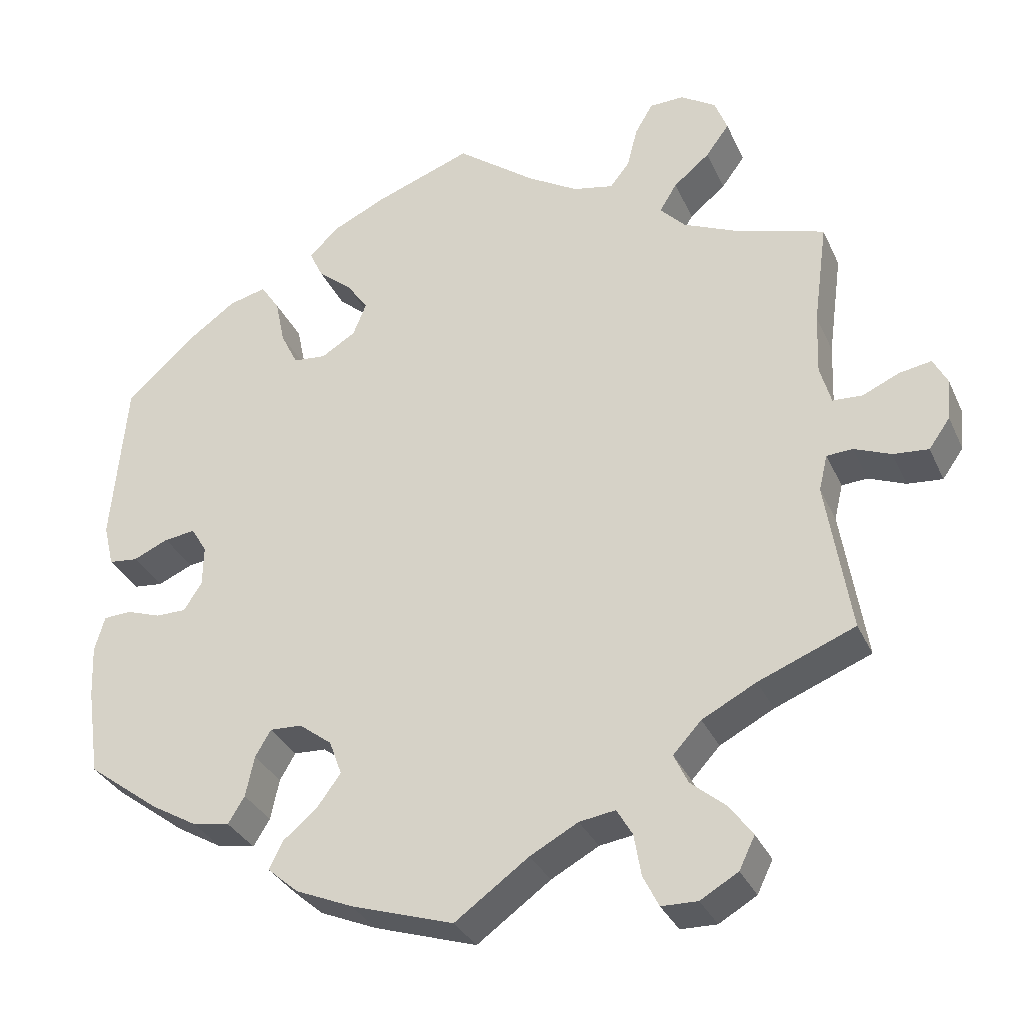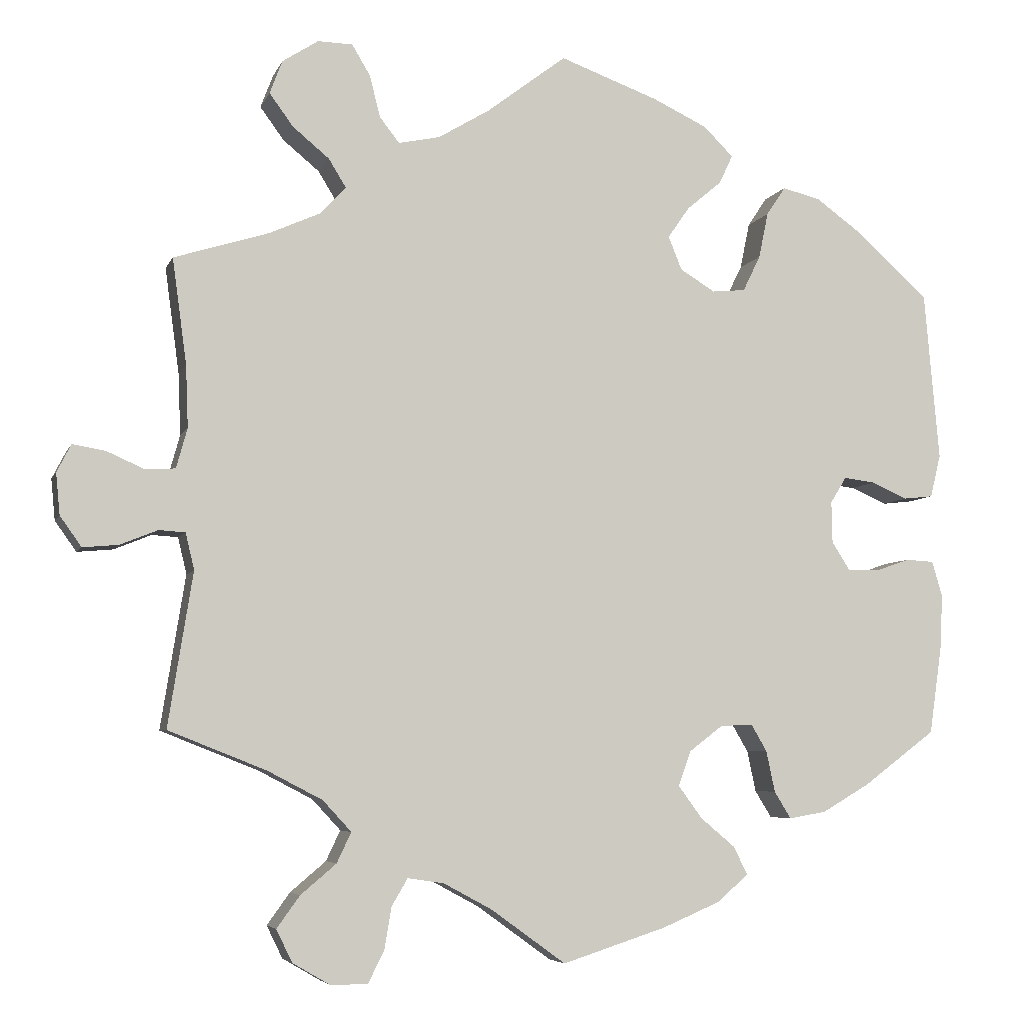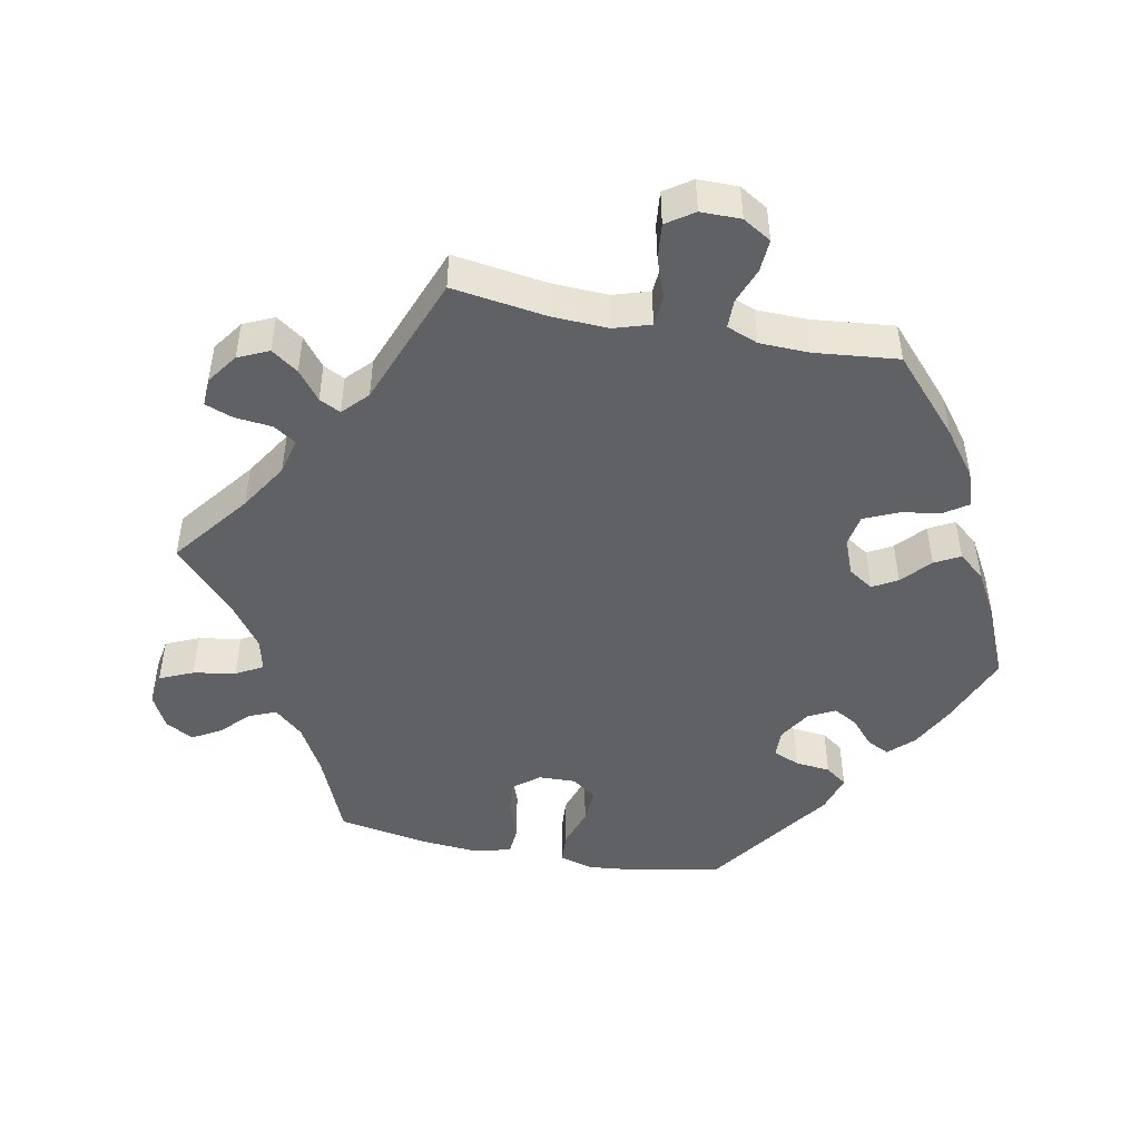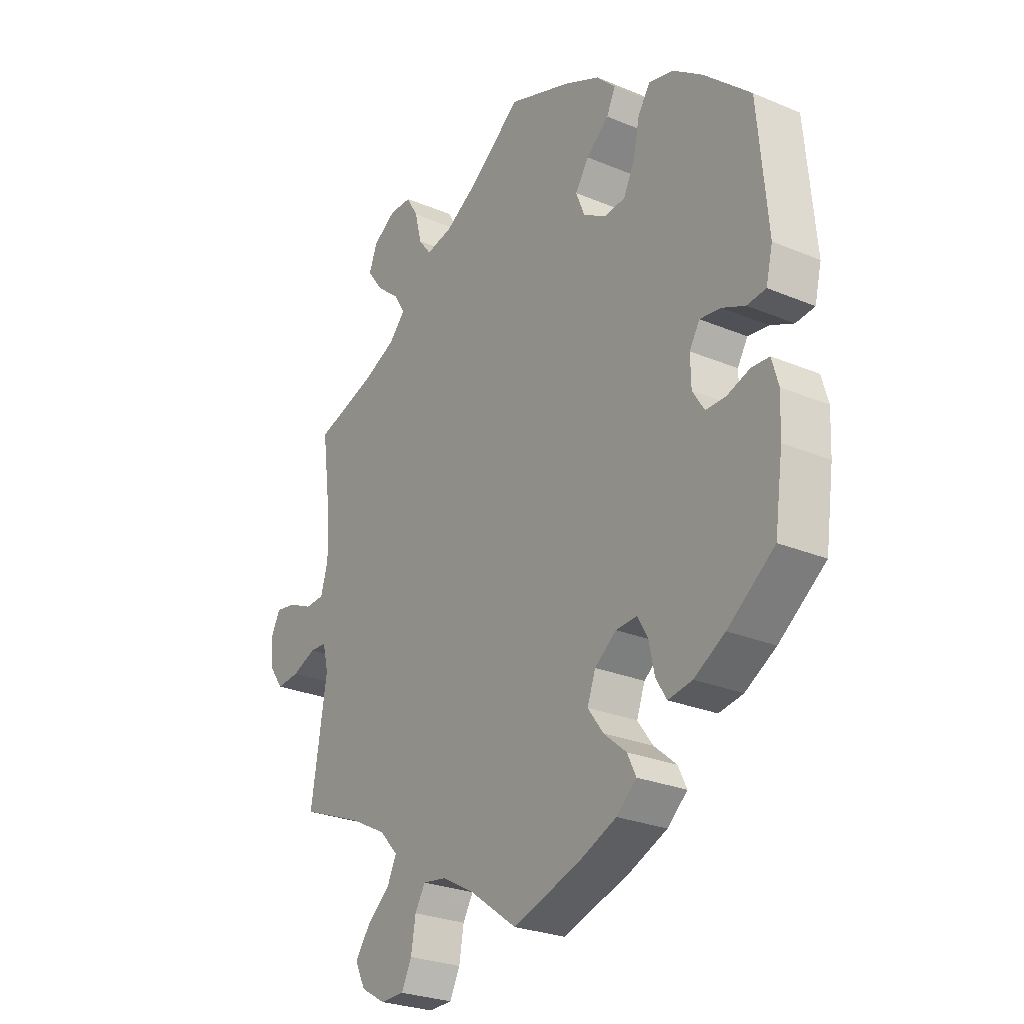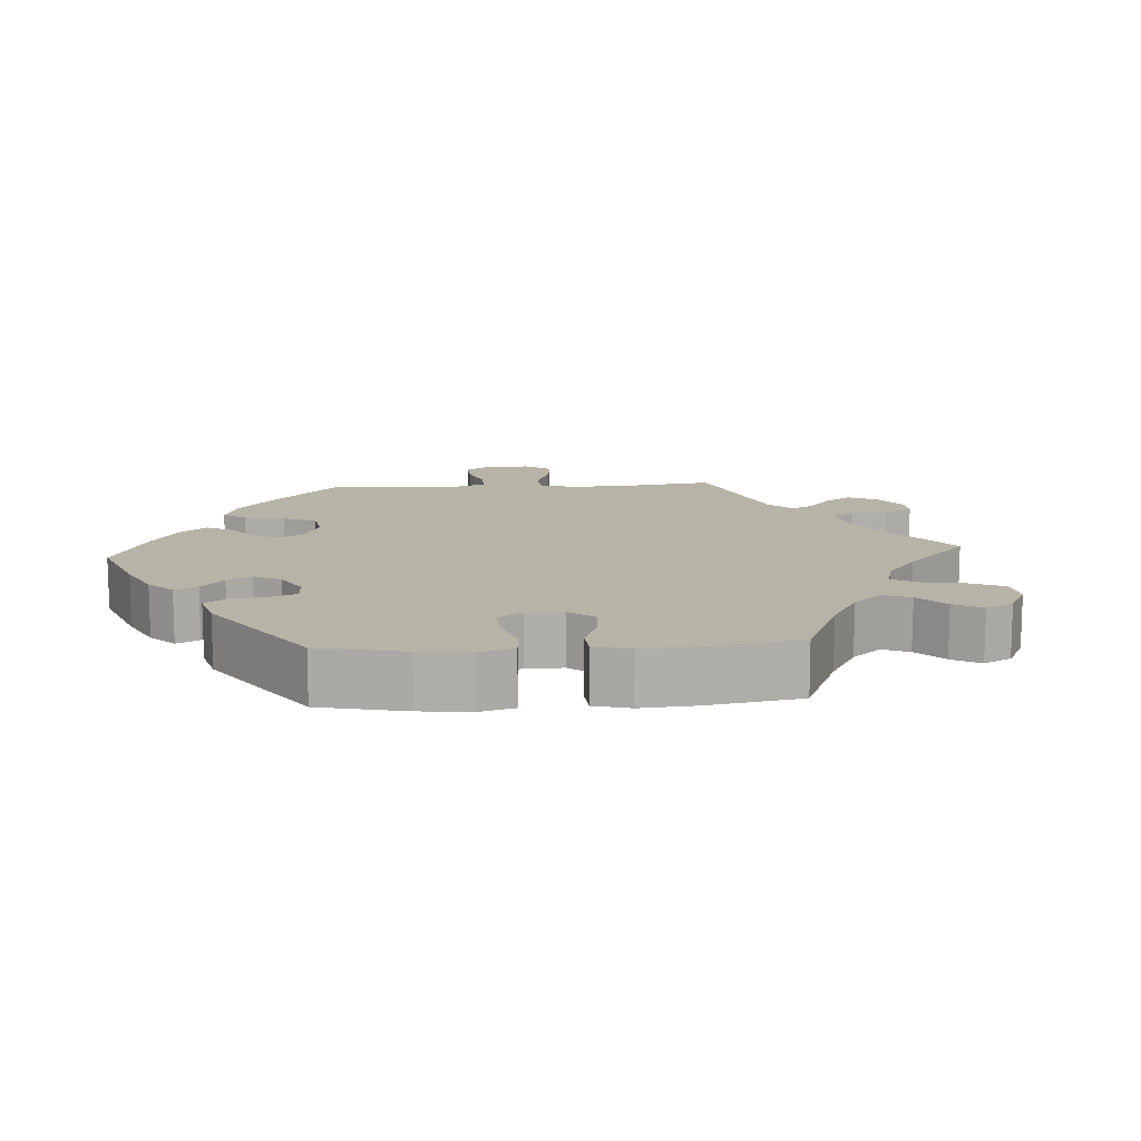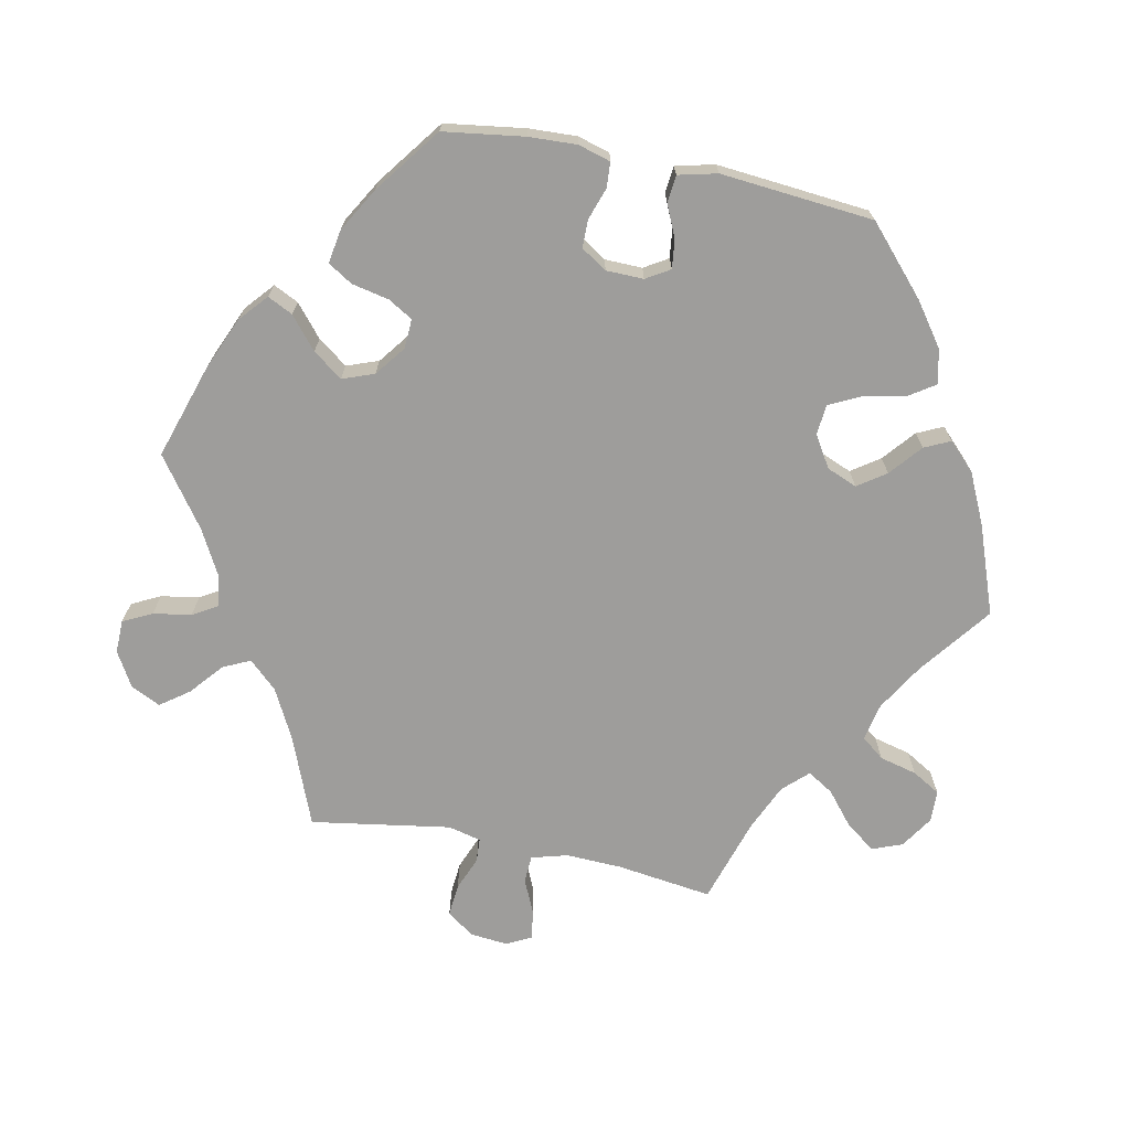
<metadata>
{"format":"obj","ext":"obj","renderer":"f3d","projection":"perspective","resolution":1024,"background":"white","views":[{"elev":-32.4,"azim":21.6,"up":"+Z"},{"elev":-5.6,"azim":164.9,"up":"+Z"},{"elev":-47.4,"azim":139.0,"up":"+Y"},{"elev":-26.5,"azim":-123.4,"up":"+Z"},{"elev":12.6,"azim":-33.7,"up":"+Y"},{"elev":-70.6,"azim":-101.5,"up":"+Y"}]}
</metadata>
<code>
v -0.13 0.07 -0.536
v -0.203 0.07 -0.505
v -0.242 0.07 -0.471
v -0.225 0.07 -0.436
v -0.181 0.07 -0.399
v -0.151 0.07 -0.358
v -0.167 0.07 -0.314
v -0.209 0.07 -0.282
v -0.25 0.07 -0.28
v -0.27 0.07 -0.314
v -0.281 0.07 -0.366
v -0.302 0.07 -0.4
v -0.349 0.07 -0.392
v -0.409 0.07 -0.357
v -0.5 0.07 -0.289
v -0.516 0.07 -0.177
v -0.519 0.07 -0.11
v -0.506 0.07 -0.065
v -0.471 0.07 -0.063
v -0.427 0.07 -0.078
v -0.388 0.07 -0.078
v -0.365 0.07 -0.042
v -0.364 0.07 0.01
v -0.384 0.07 0.043
v -0.424 0.07 0.038
v -0.469 0.07 0.018
v -0.506 0.07 0.022
v -0.519 0.07 0.076
v -0.5 0.07 0.289
v -0.409 0.07 0.371
v -0.351 0.07 0.413
v -0.303 0.07 0.425
v -0.279 0.07 0.389
v -0.267 0.07 0.331
v -0.245 0.07 0.286
v -0.203 0.07 0.282
v -0.159 0.07 0.309
v -0.142 0.07 0.351
v -0.169 0.07 0.39
v -0.213 0.07 0.427
v -0.23 0.07 0.463
v -0.193 0.07 0.5
v -0.123 0.07 0.533
v 0 0.07 0.578
v 0.1 0.07 0.502
v 0.165 0.07 0.463
v 0.217 0.07 0.452
v 0.242 0.07 0.484
v 0.255 0.07 0.536
v 0.278 0.07 0.575
v 0.322 0.07 0.576
v 0.367 0.07 0.547
v 0.383 0.07 0.505
v 0.353 0.07 0.464
v 0.307 0.07 0.426
v 0.285 0.07 0.39
v 0.317 0.07 0.356
v 0.382 0.07 0.327
v 0.501 0.07 0.29
v 0.483 0.07 0.157
v 0.48 0.07 0.079
v 0.494 0.07 0.029
v 0.532 0.07 0.027
v 0.579 0.07 0.048
v 0.62 0.07 0.055
v 0.638 0.07 0.02
v 0.633 0.07 -0.032
v 0.606 0.07 -0.07
v 0.561 0.07 -0.066
v 0.514 0.07 -0.047
v 0.481 0.07 -0.049
v 0.47 0.07 -0.095
v 0.501 0.07 -0.289
v 0.378 0.07 -0.338
v 0.309 0.07 -0.374
v 0.273 0.07 -0.413
v 0.291 0.07 -0.451
v 0.336 0.07 -0.489
v 0.365 0.07 -0.529
v 0.345 0.07 -0.57
v 0.297 0.07 -0.598
v 0.251 0.07 -0.597
v 0.231 0.07 -0.557
v 0.222 0.07 -0.504
v 0.202 0.07 -0.47
v 0.156 0.07 -0.477
v 0.095 0.07 -0.51
v 0.001 0.07 -0.578
v -0.13 0 -0.536
v -0.203 0 -0.505
v -0.242 0 -0.471
v -0.225 0 -0.436
v -0.181 0 -0.399
v -0.151 0 -0.358
v -0.167 0 -0.314
v -0.209 0 -0.282
v -0.25 0 -0.28
v -0.27 0 -0.314
v -0.281 0 -0.366
v -0.302 0 -0.4
v -0.349 0 -0.392
v -0.409 0 -0.357
v -0.5 0 -0.289
v -0.516 0 -0.177
v -0.519 0 -0.11
v -0.506 0 -0.065
v -0.471 0 -0.063
v -0.427 0 -0.078
v -0.388 0 -0.078
v -0.365 0 -0.042
v -0.364 0 0.01
v -0.384 0 0.043
v -0.424 0 0.038
v -0.469 0 0.018
v -0.506 0 0.022
v -0.519 0 0.076
v -0.5 0 0.289
v -0.409 0 0.371
v -0.351 0 0.413
v -0.303 0 0.425
v -0.279 0 0.389
v -0.267 0 0.331
v -0.245 0 0.286
v -0.203 0 0.282
v -0.159 0 0.309
v -0.142 0 0.351
v -0.169 0 0.39
v -0.213 0 0.427
v -0.23 0 0.463
v -0.193 0 0.5
v -0.123 0 0.533
v 0 0 0.578
v 0.1 0 0.502
v 0.165 0 0.463
v 0.217 0 0.452
v 0.242 0 0.484
v 0.255 0 0.536
v 0.278 0 0.575
v 0.322 0 0.576
v 0.367 0 0.547
v 0.383 0 0.505
v 0.353 0 0.464
v 0.307 0 0.426
v 0.285 0 0.39
v 0.317 0 0.356
v 0.382 0 0.327
v 0.501 0 0.29
v 0.483 0 0.157
v 0.48 0 0.079
v 0.494 0 0.029
v 0.532 0 0.027
v 0.579 0 0.048
v 0.62 0 0.055
v 0.638 0 0.02
v 0.633 0 -0.032
v 0.606 0 -0.07
v 0.561 0 -0.066
v 0.514 0 -0.047
v 0.481 0 -0.049
v 0.47 0 -0.095
v 0.501 0 -0.289
v 0.378 0 -0.338
v 0.309 0 -0.374
v 0.273 0 -0.413
v 0.291 0 -0.451
v 0.336 0 -0.489
v 0.365 0 -0.529
v 0.345 0 -0.57
v 0.297 0 -0.598
v 0.251 0 -0.597
v 0.231 0 -0.557
v 0.222 0 -0.504
v 0.202 0 -0.47
v 0.156 0 -0.477
v 0.095 0 -0.51
v 0.001 0 -0.578
f 87 88 1 2
f 86 87 2 3
f 85 86 3 4
f 81 82 83 84
f 81 84 85
f 80 81 85
f 77 78 79 80
f 76 77 80 85
f 75 76 85 4
f 72 73 74
f 71 72 74 75
f 67 68 69 70
f 67 70 71
f 66 67 71
f 63 64 65 66
f 62 63 66 71
f 61 62 71 75
f 58 59 60
f 57 58 60 61
f 56 57 61 75
f 52 53 54 55
f 52 55 56
f 51 52 56
f 48 49 50 51
f 47 48 51 56
f 46 47 56 75
f 42 43 44 45
f 39 40 41 42
f 38 39 42 45
f 37 38 45 46
f 31 32 33 34
f 31 34 35
f 30 31 35
f 29 30 35
f 28 29 35 36
f 25 26 27 28
f 24 25 28 36
f 17 18 19 20
f 17 20 21
f 16 17 21
f 15 16 21
f 14 15 21 22
f 10 11 12 13
f 9 10 13 14
f 75 4 5
f 75 5 6
f 46 75 6 7
f 37 46 7 8
f 23 24 36 37
f 22 23 37 8
f 9 14 22
f 8 9 22
f 90 89 176 175
f 91 90 175 174
f 92 91 174 173
f 172 171 170 169
f 173 172 169
f 173 169 168
f 168 167 166 165
f 173 168 165 164
f 92 173 164 163
f 162 161 160
f 163 162 160 159
f 158 157 156 155
f 159 158 155
f 159 155 154
f 154 153 152 151
f 159 154 151 150
f 163 159 150 149
f 148 147 146
f 149 148 146 145
f 163 149 145 144
f 143 142 141 140
f 144 143 140
f 144 140 139
f 139 138 137 136
f 144 139 136 135
f 163 144 135 134
f 133 132 131 130
f 130 129 128 127
f 133 130 127 126
f 134 133 126 125
f 122 121 120 119
f 123 122 119
f 123 119 118
f 123 118 117
f 124 123 117 116
f 116 115 114 113
f 124 116 113 112
f 108 107 106 105
f 109 108 105
f 109 105 104
f 109 104 103
f 110 109 103 102
f 101 100 99 98
f 102 101 98 97
f 93 92 163
f 94 93 163
f 95 94 163 134
f 96 95 134 125
f 125 124 112 111
f 96 125 111 110
f 110 102 97
f 110 97 96
f 1 89 90 2
f 2 90 91 3
f 3 91 92 4
f 4 92 93 5
f 5 93 94 6
f 6 94 95 7
f 7 95 96 8
f 8 96 97 9
f 9 97 98 10
f 10 98 99 11
f 11 99 100 12
f 12 100 101 13
f 13 101 102 14
f 14 102 103 15
f 15 103 104 16
f 16 104 105 17
f 17 105 106 18
f 18 106 107 19
f 19 107 108 20
f 20 108 109 21
f 21 109 110 22
f 22 110 111 23
f 23 111 112 24
f 24 112 113 25
f 25 113 114 26
f 26 114 115 27
f 27 115 116 28
f 28 116 117 29
f 29 117 118 30
f 30 118 119 31
f 31 119 120 32
f 32 120 121 33
f 33 121 122 34
f 34 122 123 35
f 35 123 124 36
f 36 124 125 37
f 37 125 126 38
f 38 126 127 39
f 39 127 128 40
f 40 128 129 41
f 41 129 130 42
f 42 130 131 43
f 43 131 132 44
f 44 132 133 45
f 45 133 134 46
f 46 134 135 47
f 47 135 136 48
f 48 136 137 49
f 49 137 138 50
f 50 138 139 51
f 51 139 140 52
f 52 140 141 53
f 53 141 142 54
f 54 142 143 55
f 55 143 144 56
f 56 144 145 57
f 57 145 146 58
f 58 146 147 59
f 59 147 148 60
f 60 148 149 61
f 61 149 150 62
f 62 150 151 63
f 63 151 152 64
f 64 152 153 65
f 65 153 154 66
f 66 154 155 67
f 67 155 156 68
f 68 156 157 69
f 69 157 158 70
f 70 158 159 71
f 71 159 160 72
f 72 160 161 73
f 73 161 162 74
f 74 162 163 75
f 75 163 164 76
f 76 164 165 77
f 77 165 166 78
f 78 166 167 79
f 79 167 168 80
f 80 168 169 81
f 81 169 170 82
f 82 170 171 83
f 83 171 172 84
f 84 172 173 85
f 85 173 174 86
f 86 174 175 87
f 87 175 176 88
f 88 176 89 1

</code>
